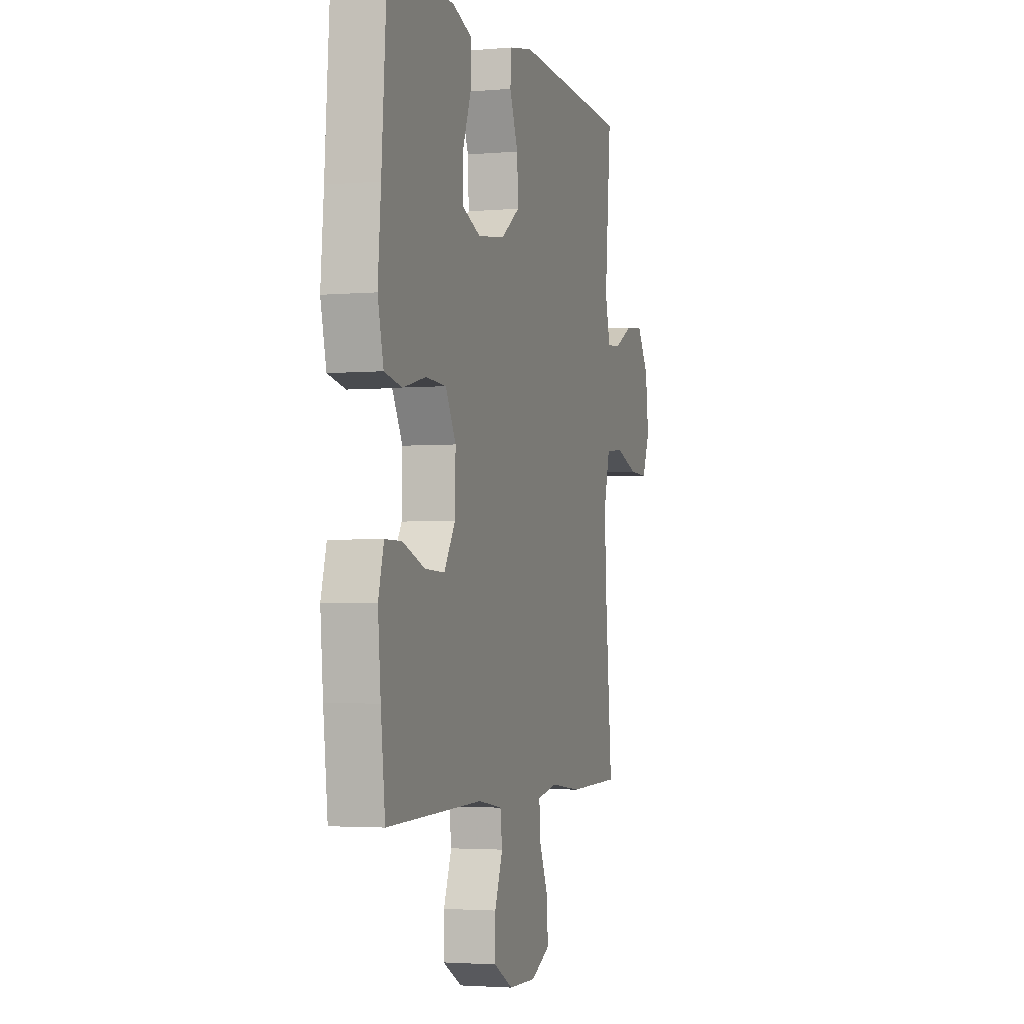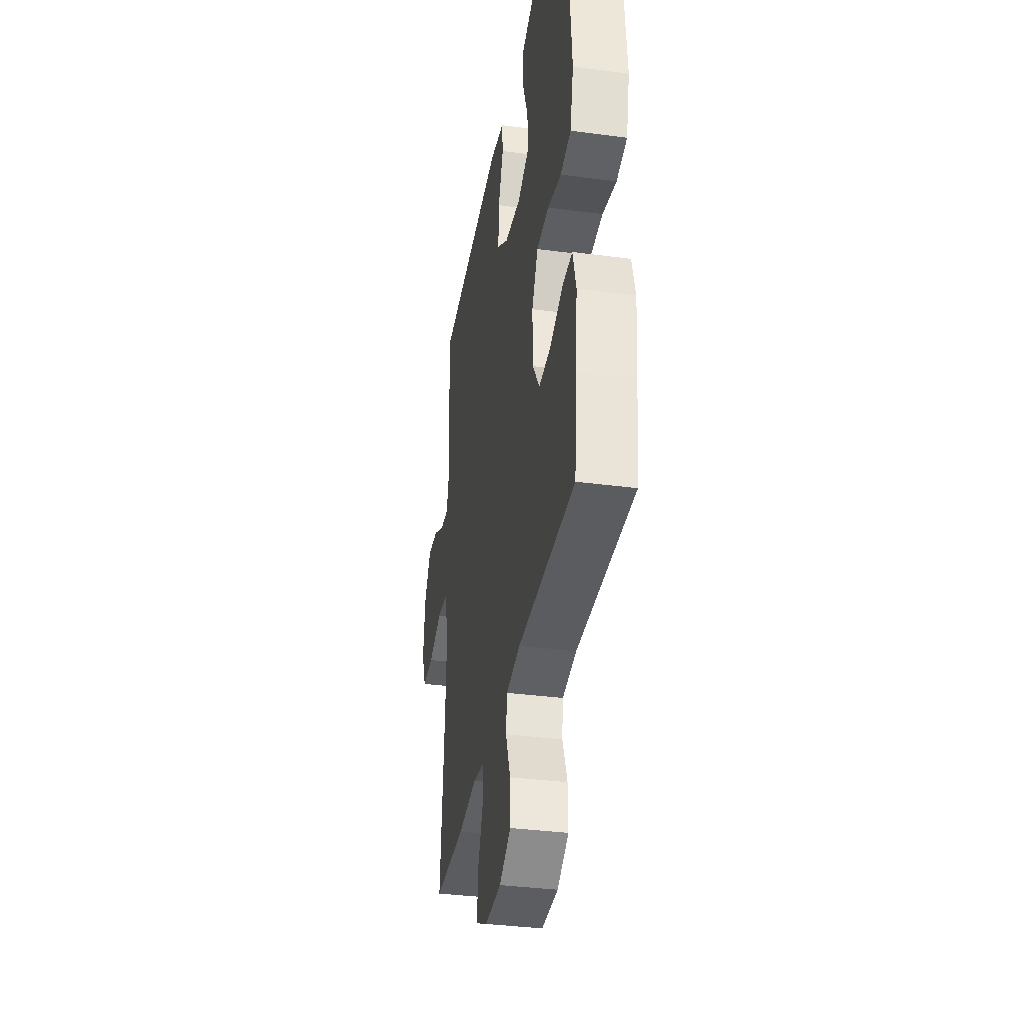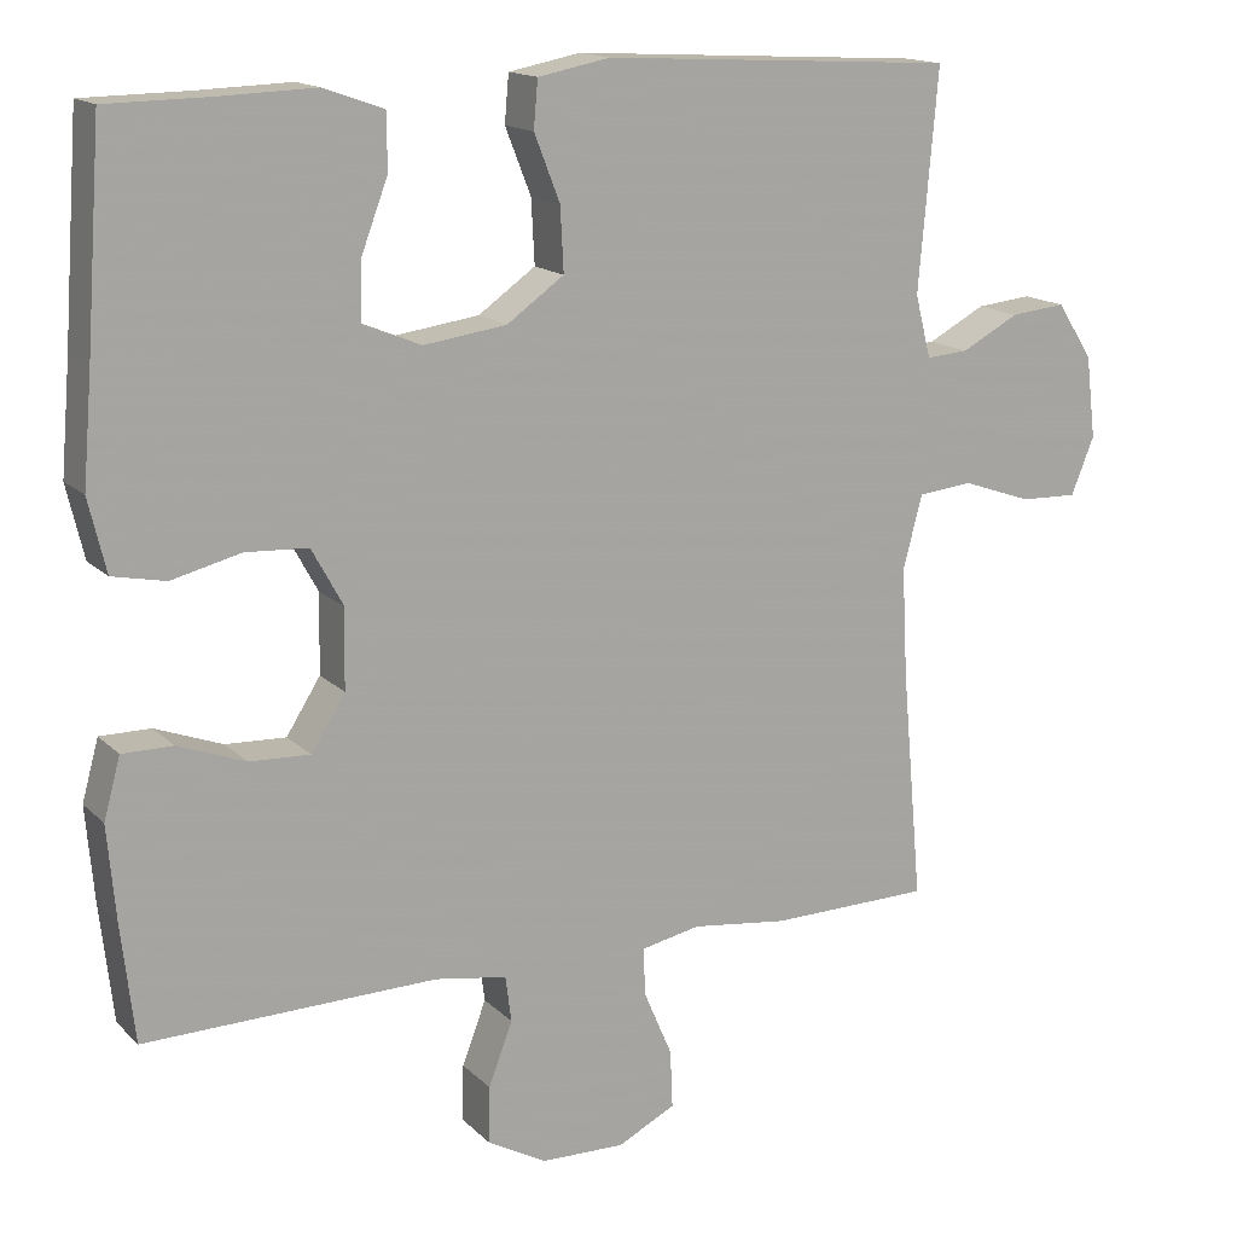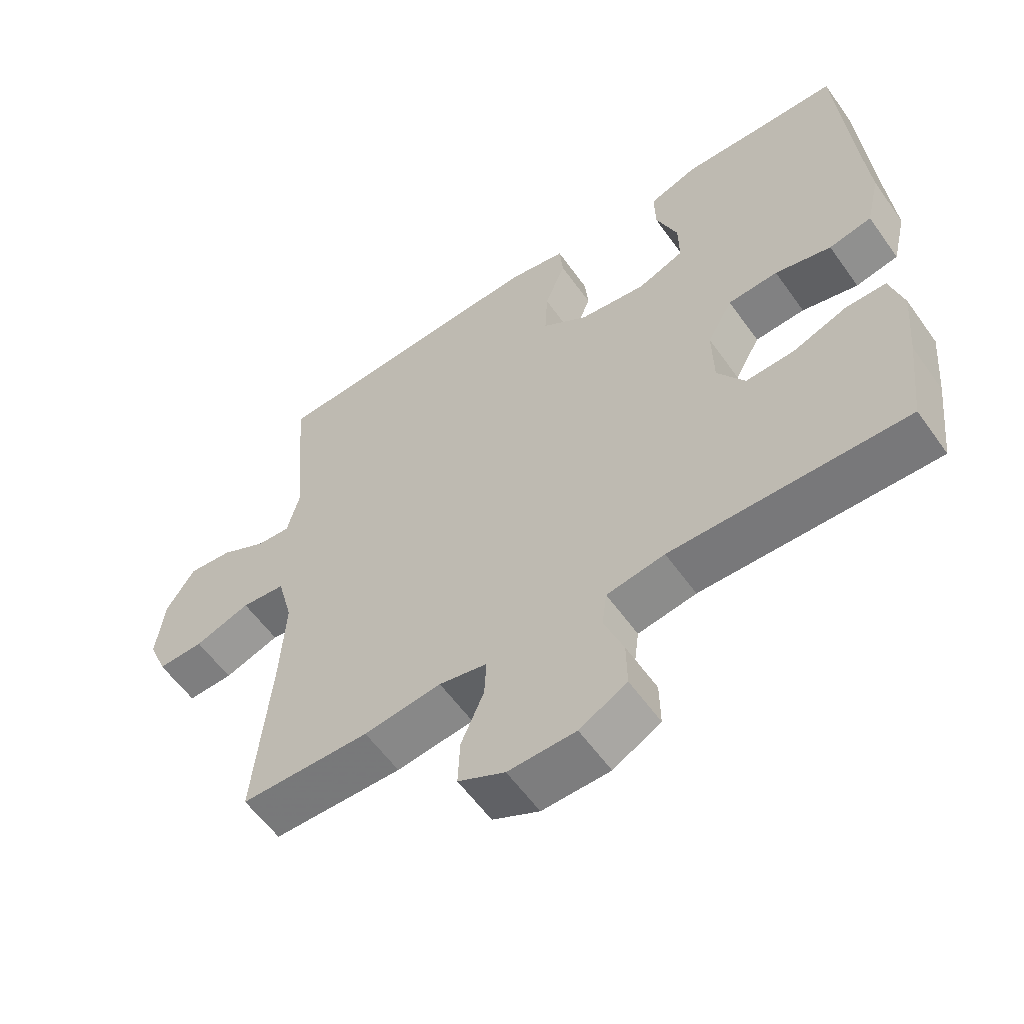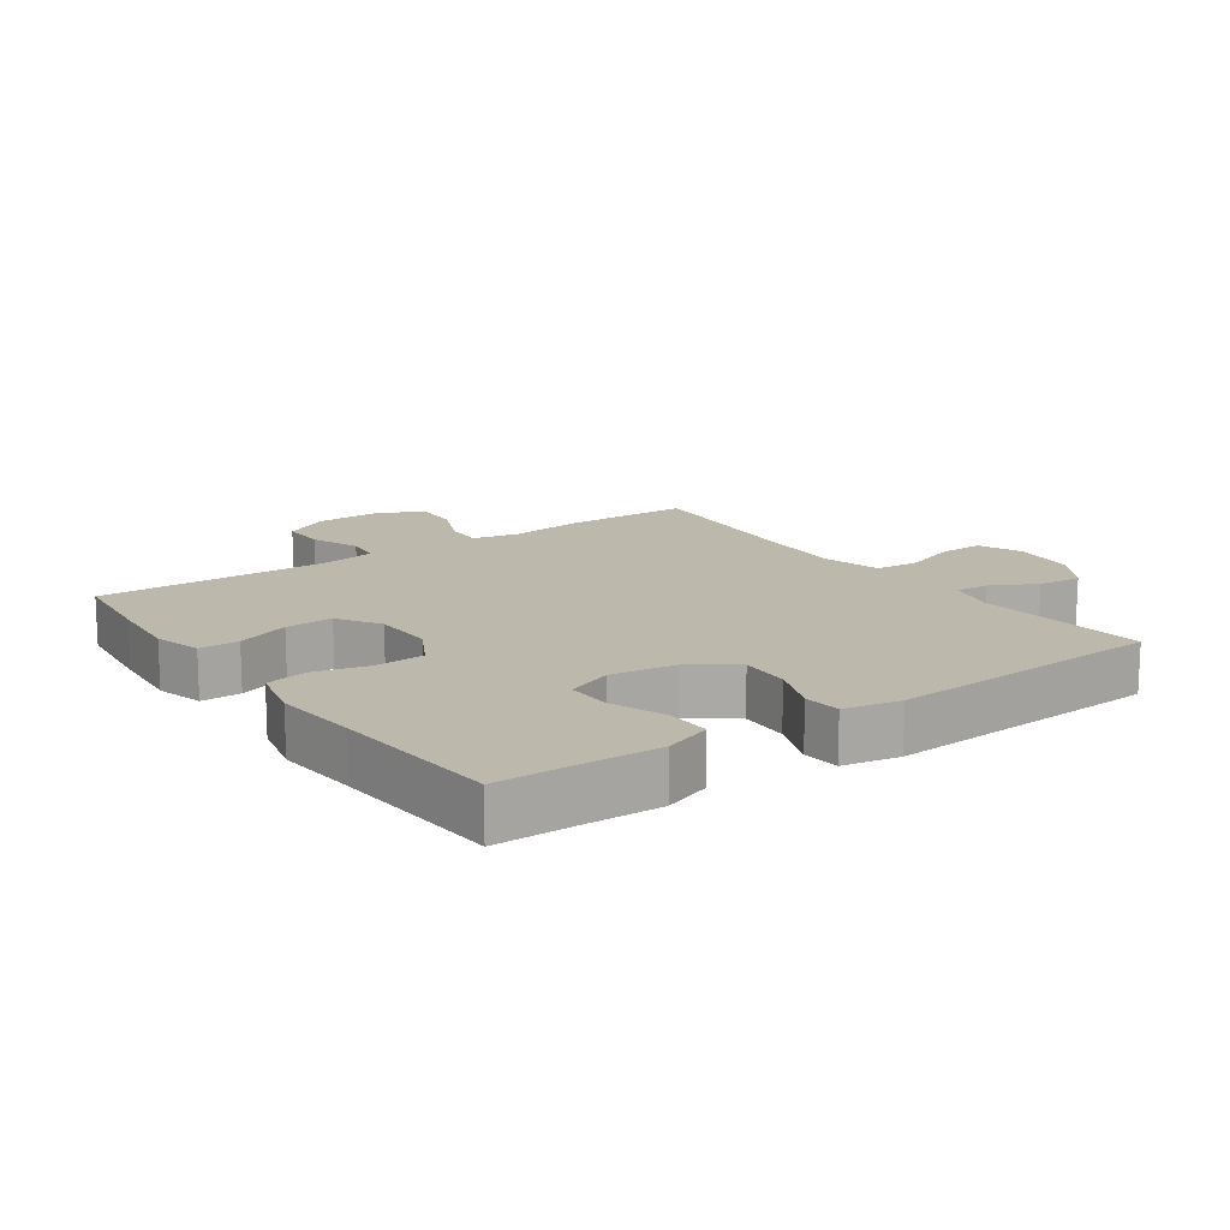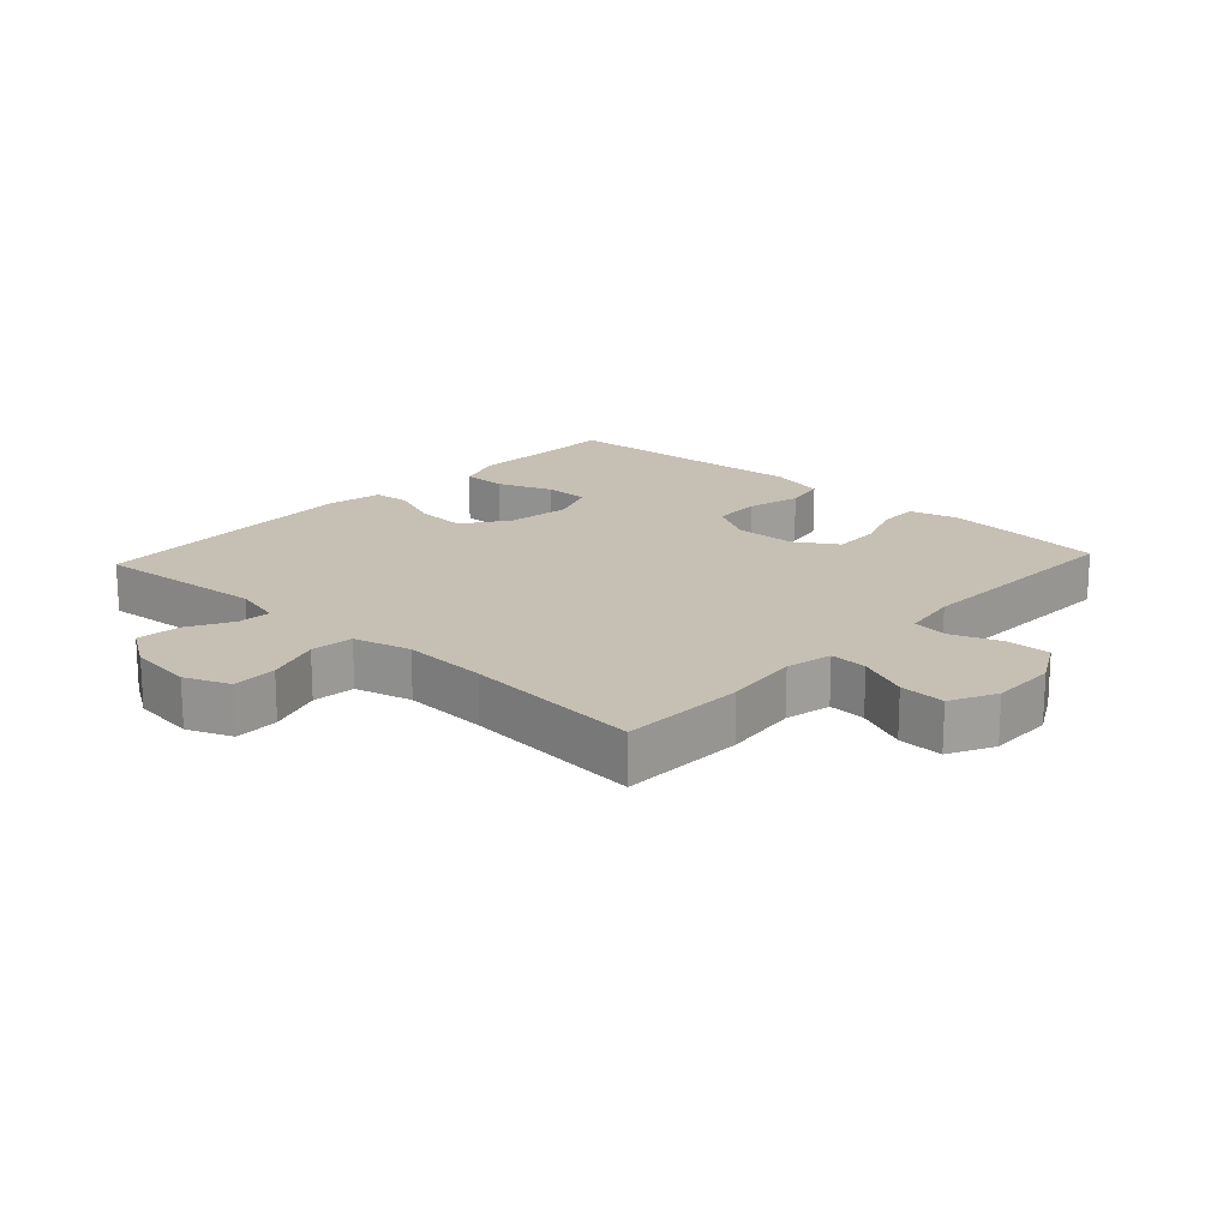
<metadata>
{"format":"obj","ext":"obj","renderer":"f3d","projection":"perspective","resolution":1024,"background":"white","views":[{"elev":-2.8,"azim":-72.9,"up":"+Z"},{"elev":-35.5,"azim":-99.9,"up":"+Z"},{"elev":15.2,"azim":-28.2,"up":"+Z"},{"elev":-58.4,"azim":-144.8,"up":"+Z"},{"elev":14.6,"azim":-35.3,"up":"+Y"},{"elev":18.1,"azim":132.8,"up":"+Y"}]}
</metadata>
<code>
v 0.5 0.07 -0.5
v 0.306 0.07 -0.504
v 0.19 0.07 -0.49
v 0.118 0.07 -0.505
v 0.121 0.07 -0.563
v 0.155 0.07 -0.642
v 0.158 0.07 -0.712
v 0.088 0.07 -0.747
v -0.013 0.07 -0.745
v -0.084 0.07 -0.706
v -0.083 0.07 -0.637
v -0.054 0.07 -0.561
v -0.061 0.07 -0.506
v -0.148 0.07 -0.492
v -0.5 0.07 -0.5
v -0.516 0.07 -0.359
v -0.526 0.07 -0.245
v -0.506 0.07 -0.172
v -0.445 0.07 -0.172
v -0.364 0.07 -0.202
v -0.291 0.07 -0.205
v -0.25 0.07 -0.14
v -0.248 0.07 -0.045
v -0.286 0.07 0.024
v -0.361 0.07 0.028
v -0.445 0.07 0.007
v -0.509 0.07 0.02
v -0.53 0.07 0.108
v -0.519 0.07 0.237
v -0.5 0.07 0.5
v -0.375 0.07 0.502
v -0.26 0.07 0.506
v -0.187 0.07 0.48
v -0.188 0.07 0.412
v -0.22 0.07 0.327
v -0.221 0.07 0.258
v -0.151 0.07 0.23
v -0.051 0.07 0.244
v 0.018 0.07 0.293
v 0.014 0.07 0.37
v -0.017 0.07 0.449
v -0.012 0.07 0.506
v 0.075 0.07 0.523
v 0.5 0.07 0.5
v 0.477 0.07 0.236
v 0.496 0.07 0.161
v 0.547 0.07 0.165
v 0.616 0.07 0.202
v 0.683 0.07 0.209
v 0.726 0.07 0.142
v 0.738 0.07 0.043
v 0.71 0.07 -0.026
v 0.641 0.07 -0.024
v 0.557 0.07 0.005
v 0.491 0.07 -0.002
v 0.468 0.07 -0.09
v 0.475 0.07 -0.222
v 0.5 0 -0.5
v 0.306 0 -0.504
v 0.19 0 -0.49
v 0.118 0 -0.505
v 0.121 0 -0.563
v 0.155 0 -0.642
v 0.158 0 -0.712
v 0.088 0 -0.747
v -0.013 0 -0.745
v -0.084 0 -0.706
v -0.083 0 -0.637
v -0.054 0 -0.561
v -0.061 0 -0.506
v -0.148 0 -0.492
v -0.5 0 -0.5
v -0.516 0 -0.359
v -0.526 0 -0.245
v -0.506 0 -0.172
v -0.445 0 -0.172
v -0.364 0 -0.202
v -0.291 0 -0.205
v -0.25 0 -0.14
v -0.248 0 -0.045
v -0.286 0 0.024
v -0.361 0 0.028
v -0.445 0 0.007
v -0.509 0 0.02
v -0.53 0 0.108
v -0.519 0 0.237
v -0.5 0 0.5
v -0.375 0 0.502
v -0.26 0 0.506
v -0.187 0 0.48
v -0.188 0 0.412
v -0.22 0 0.327
v -0.221 0 0.258
v -0.151 0 0.23
v -0.051 0 0.244
v 0.018 0 0.293
v 0.014 0 0.37
v -0.017 0 0.449
v -0.012 0 0.506
v 0.075 0 0.523
v 0.5 0 0.5
v 0.477 0 0.236
v 0.496 0 0.161
v 0.547 0 0.165
v 0.616 0 0.202
v 0.683 0 0.209
v 0.726 0 0.142
v 0.738 0 0.043
v 0.71 0 -0.026
v 0.641 0 -0.024
v 0.557 0 0.005
v 0.491 0 -0.002
v 0.468 0 -0.09
v 0.475 0 -0.222
f 51 52 53 54
f 51 54 55
f 50 51 55
f 47 48 49 50
f 46 47 50 55
f 45 46 55 56
f 43 44 45
f 40 41 42 43
f 39 40 43 45
f 38 39 45 56
f 32 33 34 35
f 31 32 35 36
f 29 30 31 36
f 28 29 36 37
f 25 26 27 28
f 24 25 28 37
f 17 18 19 20
f 17 20 21
f 14 15 16 17
f 13 14 17 21
f 9 10 11 12
f 9 12 13
f 8 9 13
f 5 6 7 8
f 4 5 8 13
f 3 4 13 21
f 57 1 2 3
f 23 24 37 38
f 22 23 38 56
f 22 56 57
f 3 21 22 57
f 111 110 109 108
f 112 111 108
f 112 108 107
f 107 106 105 104
f 112 107 104 103
f 113 112 103 102
f 102 101 100
f 100 99 98 97
f 102 100 97 96
f 113 102 96 95
f 92 91 90 89
f 93 92 89 88
f 93 88 87 86
f 94 93 86 85
f 85 84 83 82
f 94 85 82 81
f 77 76 75 74
f 78 77 74
f 74 73 72 71
f 78 74 71 70
f 69 68 67 66
f 70 69 66
f 70 66 65
f 65 64 63 62
f 70 65 62 61
f 78 70 61 60
f 60 59 58 114
f 95 94 81 80
f 113 95 80 79
f 114 113 79
f 114 79 78 60
f 1 58 59 2
f 2 59 60 3
f 3 60 61 4
f 4 61 62 5
f 5 62 63 6
f 6 63 64 7
f 7 64 65 8
f 8 65 66 9
f 9 66 67 10
f 10 67 68 11
f 11 68 69 12
f 12 69 70 13
f 13 70 71 14
f 14 71 72 15
f 15 72 73 16
f 16 73 74 17
f 17 74 75 18
f 18 75 76 19
f 19 76 77 20
f 20 77 78 21
f 21 78 79 22
f 22 79 80 23
f 23 80 81 24
f 24 81 82 25
f 25 82 83 26
f 26 83 84 27
f 27 84 85 28
f 28 85 86 29
f 29 86 87 30
f 30 87 88 31
f 31 88 89 32
f 32 89 90 33
f 33 90 91 34
f 34 91 92 35
f 35 92 93 36
f 36 93 94 37
f 37 94 95 38
f 38 95 96 39
f 39 96 97 40
f 40 97 98 41
f 41 98 99 42
f 42 99 100 43
f 43 100 101 44
f 44 101 102 45
f 45 102 103 46
f 46 103 104 47
f 47 104 105 48
f 48 105 106 49
f 49 106 107 50
f 50 107 108 51
f 51 108 109 52
f 52 109 110 53
f 53 110 111 54
f 54 111 112 55
f 55 112 113 56
f 56 113 114 57
f 57 114 58 1

</code>
